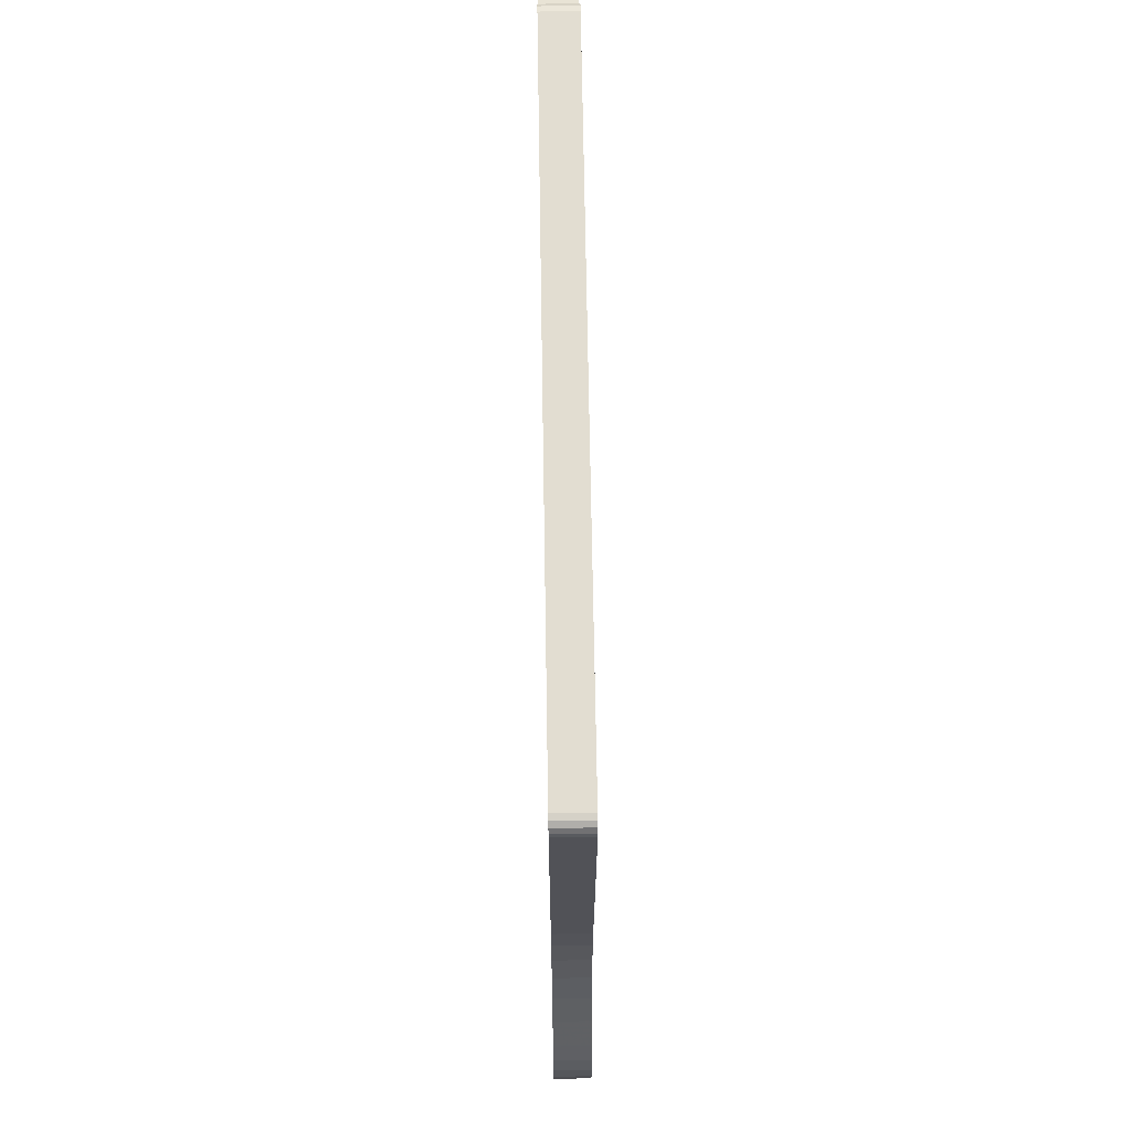
<metadata>
{"format":"obj","ext":"obj","renderer":"f3d","projection":"perspective","resolution":1024,"background":"white","views":[{"elev":68.5,"azim":-0.9,"up":"+Z"}]}
</metadata>
<code>
o 2389960834192
v 4315 183.5 549.1
v 4308 183.5 549.1
v 4315 184.3 549.5
v 4315 184.3 549.5
v 4308 183.5 549.1
v 4308 184.3 549.5
v 4315 184.3 549.5
v 4308 184.3 549.5
v 4308 185.1 549.6
v 4308 186 549.5
v 4315 186 549.5
v 4308 185.1 549.6
v 4308 185.1 549.6
v 4315 186 549.5
v 4315 185.1 549.6
v 4308 185.1 549.6
v 4315 185.1 549.6
v 4315 184.3 549.5
v 4308 259 627.3
v 4315 259 627.3
v 4308 259 593.8
v 4308 259 593.8
v 4315 259 627.3
v 4315 259 593.8
v 4315 257.4 591.1
v 4315 191.3 555.1
v 4308 257.4 591.1
v 4308 257.4 591.1
v 4315 191.3 555.1
v 4308 191.3 555.1
v 4308 189.8 552.4
v 4315 189.8 552.4
v 4308 189.5 551.1
v 4308 189.5 551.1
v 4315 189.8 552.4
v 4315 189.5 551.1
v 4308 189.5 551.1
v 4315 189.5 551.1
v 4308 188.6 550.1
v 4308 188.6 550.1
v 4315 189.5 551.1
v 4315 188.6 550.1
v 4308 188.6 550.1
v 4315 188.6 550.1
v 4308 187.4 549.5
v 4308 187.4 549.5
v 4315 188.6 550.1
v 4315 187.4 549.5
v 4308 187.4 549.5
v 4315 187.4 549.5
v 4308 186 549.5
v 4308 186 549.5
v 4315 187.4 549.5
v 4315 186 549.5
v 4308 183.5 549.1
v 4315 183.5 549.1
v 4308 174.9 542.6
v 4308 174.9 542.6
v 4315 183.5 549.1
v 4315 174.9 542.6
v 4308 174.9 542.6
v 4315 174.9 542.6
v 4308 166.7 535.6
v 4308 166.7 535.6
v 4315 174.9 542.6
v 4315 166.7 535.6
v 4308 166.7 535.6
v 4315 166.7 535.6
v 4308 158.9 528.2
v 4308 158.9 528.2
v 4315 166.7 535.6
v 4315 158.9 528.2
v 4308 158.9 528.2
v 4315 158.9 528.2
v 4308 151.5 520.4
v 4308 151.5 520.4
v 4315 158.9 528.2
v 4315 151.5 520.4
v 4308 151.5 520.4
v 4315 151.5 520.4
v 4308 144.5 512.2
v 4308 144.5 512.2
v 4315 151.5 520.4
v 4315 144.5 512.2
v 4308 144.5 512.2
v 4315 144.5 512.2
v 4308 138 503.7
v 4308 138 503.7
v 4315 144.5 512.2
v 4315 138 503.7
v 4308 137.7 500.6
v 4315 137.7 500.6
v 4308 138 499.4
v 4308 138 499.4
v 4315 137.7 500.6
v 4315 138 499.4
v 4308 138 499.4
v 4315 138 499.4
v 4308 137.7 498.1
v 4308 137.7 498.1
v 4315 138 499.4
v 4315 137.7 498.1
v 4308 137.7 498.1
v 4315 137.7 498.1
v 4308 136.9 497.1
v 4308 136.9 497.1
v 4315 137.7 498.1
v 4315 136.9 497.1
v 4308 136.9 497.1
v 4315 136.9 497.1
v 4308 135.8 496.5
v 4308 135.8 496.5
v 4315 136.9 497.1
v 4315 135.8 496.5
v 4308 135.8 496.5
v 4315 135.8 496.5
v 4308 134.5 496.4
v 4308 134.5 496.4
v 4315 135.8 496.5
v 4315 134.5 496.4
v 4315 83.46 530
v 4308 83.46 530
v 4315 81.57 525.6
v 4315 81.57 525.6
v 4308 83.46 530
v 4308 81.57 525.6
v 4315 81.57 525.6
v 4308 81.57 525.6
v 4315 80.41 521
v 4315 80.41 521
v 4308 81.57 525.6
v 4308 80.41 521
v 4315 80.41 521
v 4308 80.41 521
v 4315 80 516.2
v 4315 80 516.2
v 4308 80.41 521
v 4308 80 516.2
v 4315 80 516.2
v 4308 80 516.2
v 4315 80.35 511.4
v 4315 80.35 511.4
v 4308 80 516.2
v 4308 80.35 511.4
v 4315 80.35 511.4
v 4308 80.35 511.4
v 4315 81.46 506.8
v 4315 81.46 506.8
v 4308 80.35 511.4
v 4308 81.46 506.8
v 4315 81.46 506.8
v 4308 81.46 506.8
v 4315 83.29 502.3
v 4315 83.29 502.3
v 4308 81.46 506.8
v 4308 83.29 502.3
v 4315 83.29 502.3
v 4308 83.29 502.3
v 4315 85.81 498.3
v 4315 85.81 498.3
v 4308 83.29 502.3
v 4308 85.81 498.3
v 4315 85.81 498.3
v 4308 85.81 498.3
v 4315 88.93 494.6
v 4315 88.93 494.6
v 4308 85.81 498.3
v 4308 88.93 494.6
v 4315 88.93 494.6
v 4308 88.93 494.6
v 4315 92.6 491.6
v 4315 92.6 491.6
v 4308 88.93 494.6
v 4308 92.6 491.6
v 4315 92.6 491.6
v 4308 92.6 491.6
v 4315 96.71 489.1
v 4315 96.71 489.1
v 4308 92.6 491.6
v 4308 96.71 489.1
v 4315 96.71 489.1
v 4308 96.71 489.1
v 4315 101.2 487.3
v 4315 101.2 487.3
v 4308 96.71 489.1
v 4308 101.2 487.3
v 4315 101.2 487.3
v 4308 101.2 487.3
v 4315 105.8 486.3
v 4315 105.8 486.3
v 4308 101.2 487.3
v 4308 105.8 486.3
v 4315 105.8 486.3
v 4308 105.8 486.3
v 4315 110.6 486
v 4315 110.6 486
v 4308 105.8 486.3
v 4308 110.6 486
v 4315 110.6 486
v 4308 110.6 486
v 4315 115.4 486.5
v 4315 115.4 486.5
v 4308 110.6 486
v 4308 115.4 486.5
v 4315 115.4 486.5
v 4308 115.4 486.5
v 4315 120 487.7
v 4315 120 487.7
v 4308 115.4 486.5
v 4308 120 487.7
v 4315 120 487.7
v 4308 120 487.7
v 4315 124.4 489.7
v 4315 124.4 489.7
v 4308 120 487.7
v 4308 124.4 489.7
v 4315 124.4 489.7
v 4308 124.4 489.7
v 4315 128.4 492.3
v 4315 128.4 492.3
v 4308 124.4 489.7
v 4308 128.4 492.3
v 4315 128.4 492.3
v 4308 128.4 492.3
v 4315 131.9 495.5
v 4315 131.9 495.5
v 4308 128.4 492.3
v 4308 131.9 495.5
v 4308 83.46 530
v 4315 83.46 530
v 4308 86.94 537.3
v 4308 86.94 537.3
v 4315 83.46 530
v 4315 86.94 537.3
v 4308 86.94 537.3
v 4315 86.94 537.3
v 4308 89.82 544.8
v 4308 89.82 544.8
v 4315 86.94 537.3
v 4315 89.82 544.8
v 4308 89.82 544.8
v 4315 89.82 544.8
v 4308 92.07 552.6
v 4308 92.07 552.6
v 4315 89.82 544.8
v 4315 92.07 552.6
v 4308 92.07 552.6
v 4315 92.07 552.6
v 4308 93.7 560.5
v 4308 93.7 560.5
v 4315 92.07 552.6
v 4315 93.7 560.5
v 4308 93.7 560.5
v 4315 93.7 560.5
v 4308 94.67 568.5
v 4308 94.67 568.5
v 4315 93.7 560.5
v 4315 94.67 568.5
v 4308 94.67 568.5
v 4315 94.67 568.5
v 4308 95 576.6
v 4308 95 576.6
v 4315 94.67 568.5
v 4315 95 576.6
v 4315 95 576.6
v 4315 95 642
v 4308 95 576.6
v 4308 95 576.6
v 4315 95 642
v 4308 95 642
v 4315 98 645
v 4315 241.3 645
v 4308 98 645
v 4308 98 645
v 4315 241.3 645
v 4308 241.3 645
v 4308 244.2 642.5
v 4315 244.2 642.5
v 4308 245 639.5
v 4308 245 639.5
v 4315 244.2 642.5
v 4315 245 639.5
v 4308 245 639.5
v 4315 245 639.5
v 4308 246.4 636.8
v 4308 246.4 636.8
v 4315 245 639.5
v 4315 246.4 636.8
v 4308 246.4 636.8
v 4315 246.4 636.8
v 4308 248.4 634.4
v 4308 248.4 634.4
v 4315 246.4 636.8
v 4315 248.4 634.4
v 4308 248.4 634.4
v 4315 248.4 634.4
v 4308 250.8 632.4
v 4308 250.8 632.4
v 4315 248.4 634.4
v 4315 250.8 632.4
v 4308 250.8 632.4
v 4315 250.8 632.4
v 4308 253.5 631
v 4308 253.5 631
v 4315 250.8 632.4
v 4315 253.5 631
v 4308 253.5 631
v 4315 253.5 631
v 4308 256.5 630.2
v 4308 256.5 630.2
v 4315 253.5 631
v 4315 256.5 630.2
v 4308 243.7 643.8
v 4308 244.2 642.5
v 4308 241.3 645
v 4308 241.3 645
v 4308 244.2 642.5
v 4308 245 639.5
v 4308 241.3 645
v 4308 245 639.5
v 4308 246.4 636.8
v 4308 241.3 645
v 4308 246.4 636.8
v 4308 191.3 555.1
v 4308 191.3 555.1
v 4308 246.4 636.8
v 4308 248.4 634.4
v 4308 191.3 555.1
v 4308 248.4 634.4
v 4308 257.4 591.1
v 4308 257.4 591.1
v 4308 248.4 634.4
v 4308 250.8 632.4
v 4308 257.4 591.1
v 4308 250.8 632.4
v 4308 259 593.8
v 4308 259 593.8
v 4308 250.8 632.4
v 4308 253.5 631
v 4308 259 593.8
v 4308 253.5 631
v 4308 259 627.3
v 4308 259 627.3
v 4308 253.5 631
v 4308 256.5 630.2
v 4308 259 627.3
v 4308 256.5 630.2
v 4308 258.7 628.6
v 4308 258.7 628.6
v 4308 256.5 630.2
v 4308 257.8 629.7
v 4308 259 593.8
v 4308 258.8 592.7
v 4308 257.4 591.1
v 4308 257.4 591.1
v 4308 258.8 592.7
v 4308 258.3 591.8
v 4308 190.5 554.4
v 4308 95 576.6
v 4308 191.3 555.1
v 4308 191.3 555.1
v 4308 95 576.6
v 4308 98 645
v 4308 191.3 555.1
v 4308 98 645
v 4308 241.3 645
v 4308 190 553.5
v 4308 184.3 549.5
v 4308 190.5 554.4
v 4308 190.5 554.4
v 4308 184.3 549.5
v 4308 183.5 549.1
v 4308 190.5 554.4
v 4308 183.5 549.1
v 4308 95 576.6
v 4308 95 576.6
v 4308 183.5 549.1
v 4308 174.9 542.6
v 4308 95 576.6
v 4308 174.9 542.6
v 4308 94.67 568.5
v 4308 94.67 568.5
v 4308 174.9 542.6
v 4308 166.7 535.6
v 4308 94.67 568.5
v 4308 166.7 535.6
v 4308 93.7 560.5
v 4308 93.7 560.5
v 4308 166.7 535.6
v 4308 158.9 528.2
v 4308 93.7 560.5
v 4308 158.9 528.2
v 4308 92.07 552.6
v 4308 92.07 552.6
v 4308 158.9 528.2
v 4308 151.5 520.4
v 4308 92.07 552.6
v 4308 151.5 520.4
v 4308 89.82 544.8
v 4308 89.82 544.8
v 4308 151.5 520.4
v 4308 144.5 512.2
v 4308 89.82 544.8
v 4308 144.5 512.2
v 4308 86.94 537.3
v 4308 86.94 537.3
v 4308 144.5 512.2
v 4308 138 503.7
v 4308 86.94 537.3
v 4308 138 503.7
v 4308 83.46 530
v 4308 83.46 530
v 4308 138 503.7
v 4308 81.57 525.6
v 4308 81.57 525.6
v 4308 138 503.7
v 4308 80.41 521
v 4308 80.41 521
v 4308 138 503.7
v 4308 80 516.2
v 4308 80 516.2
v 4308 138 503.7
v 4308 80.35 511.4
v 4308 80.35 511.4
v 4308 138 503.7
v 4308 81.46 506.8
v 4308 81.46 506.8
v 4308 138 503.7
v 4308 131.9 495.5
v 4308 81.46 506.8
v 4308 131.9 495.5
v 4308 83.29 502.3
v 4308 83.29 502.3
v 4308 131.9 495.5
v 4308 85.81 498.3
v 4308 85.81 498.3
v 4308 131.9 495.5
v 4308 88.93 494.6
v 4308 88.93 494.6
v 4308 131.9 495.5
v 4308 128.4 492.3
v 4308 88.93 494.6
v 4308 128.4 492.3
v 4308 92.6 491.6
v 4308 92.6 491.6
v 4308 128.4 492.3
v 4308 124.4 489.7
v 4308 92.6 491.6
v 4308 124.4 489.7
v 4308 96.71 489.1
v 4308 96.71 489.1
v 4308 124.4 489.7
v 4308 120 487.7
v 4308 96.71 489.1
v 4308 120 487.7
v 4308 101.2 487.3
v 4308 101.2 487.3
v 4308 120 487.7
v 4308 115.4 486.5
v 4308 101.2 487.3
v 4308 115.4 486.5
v 4308 105.8 486.3
v 4308 105.8 486.3
v 4308 115.4 486.5
v 4308 110.6 486
v 4308 184.3 549.5
v 4308 190 553.5
v 4308 185.1 549.6
v 4308 185.1 549.6
v 4308 190 553.5
v 4308 189.8 552.4
v 4308 185.1 549.6
v 4308 189.8 552.4
v 4308 186 549.5
v 4308 186 549.5
v 4308 189.8 552.4
v 4308 189.5 551.1
v 4308 186 549.5
v 4308 189.5 551.1
v 4308 188.6 550.1
v 4308 188.6 550.1
v 4308 187.4 549.5
v 4308 186 549.5
v 4308 138 503.7
v 4308 137.5 502.7
v 4308 131.9 495.5
v 4308 131.9 495.5
v 4308 137.5 502.7
v 4308 132.7 496.1
v 4308 132.7 496.1
v 4308 137.5 502.7
v 4308 137.4 501.7
v 4308 132.7 496.1
v 4308 137.4 501.7
v 4308 133.6 496.4
v 4308 133.6 496.4
v 4308 137.4 501.7
v 4308 134.5 496.4
v 4308 134.5 496.4
v 4308 137.4 501.7
v 4308 135.8 496.5
v 4308 135.8 496.5
v 4308 137.4 501.7
v 4308 136.9 497.1
v 4308 136.9 497.1
v 4308 137.4 501.7
v 4308 137.7 500.6
v 4308 136.9 497.1
v 4308 137.7 500.6
v 4308 138 499.4
v 4308 138 499.4
v 4308 137.7 498.1
v 4308 136.9 497.1
v 4308 95 576.6
v 4308 95 642
v 4308 98 645
v 4308 98 645
v 4308 95 642
v 4308 95.23 643.1
v 4308 98 645
v 4308 95.23 643.1
v 4308 95.88 644.1
v 4308 95.88 644.1
v 4308 96.85 644.8
v 4308 98 645
v 4308 241.3 645
v 4308 242.6 644.7
v 4308 243.7 643.8
v 4315 259 627.3
v 4315 253.5 631
v 4315 259 593.8
v 4315 259 593.8
v 4315 253.5 631
v 4315 250.8 632.4
v 4315 259 593.8
v 4315 250.8 632.4
v 4315 257.4 591.1
v 4315 257.4 591.1
v 4315 250.8 632.4
v 4315 248.4 634.4
v 4315 257.4 591.1
v 4315 248.4 634.4
v 4315 191.3 555.1
v 4315 191.3 555.1
v 4315 248.4 634.4
v 4315 246.4 636.8
v 4315 191.3 555.1
v 4315 246.4 636.8
v 4315 241.3 645
v 4315 241.3 645
v 4315 246.4 636.8
v 4315 245 639.5
v 4315 241.3 645
v 4315 245 639.5
v 4315 244.2 642.5
v 4315 253.5 631
v 4315 259 627.3
v 4315 256.5 630.2
v 4315 256.5 630.2
v 4315 259 627.3
v 4315 258.7 628.6
v 4315 256.5 630.2
v 4315 258.7 628.6
v 4315 257.8 629.7
v 4315 244.2 642.5
v 4315 243.7 643.8
v 4315 241.3 645
v 4315 241.3 645
v 4315 243.7 643.8
v 4315 242.6 644.7
v 4315 241.3 645
v 4315 98 645
v 4315 191.3 555.1
v 4315 191.3 555.1
v 4315 98 645
v 4315 95 576.6
v 4315 191.3 555.1
v 4315 95 576.6
v 4315 190.5 554.4
v 4315 190.5 554.4
v 4315 95 576.6
v 4315 183.5 549.1
v 4315 190.5 554.4
v 4315 183.5 549.1
v 4315 184.3 549.5
v 4315 96.85 644.8
v 4315 95.88 644.1
v 4315 98 645
v 4315 98 645
v 4315 95.88 644.1
v 4315 95.23 643.1
v 4315 98 645
v 4315 95.23 643.1
v 4315 95 576.6
v 4315 95 576.6
v 4315 95.23 643.1
v 4315 95 642
v 4315 183.5 549.1
v 4315 95 576.6
v 4315 174.9 542.6
v 4315 174.9 542.6
v 4315 95 576.6
v 4315 94.67 568.5
v 4315 174.9 542.6
v 4315 94.67 568.5
v 4315 166.7 535.6
v 4315 166.7 535.6
v 4315 94.67 568.5
v 4315 93.7 560.5
v 4315 166.7 535.6
v 4315 93.7 560.5
v 4315 158.9 528.2
v 4315 158.9 528.2
v 4315 93.7 560.5
v 4315 92.07 552.6
v 4315 158.9 528.2
v 4315 92.07 552.6
v 4315 151.5 520.4
v 4315 151.5 520.4
v 4315 92.07 552.6
v 4315 89.82 544.8
v 4315 151.5 520.4
v 4315 89.82 544.8
v 4315 144.5 512.2
v 4315 144.5 512.2
v 4315 89.82 544.8
v 4315 86.94 537.3
v 4315 144.5 512.2
v 4315 86.94 537.3
v 4315 138 503.7
v 4315 138 503.7
v 4315 86.94 537.3
v 4315 83.46 530
v 4315 138 503.7
v 4315 83.46 530
v 4315 81.57 525.6
v 4315 81.57 525.6
v 4315 80.41 521
v 4315 138 503.7
v 4315 138 503.7
v 4315 80.41 521
v 4315 80 516.2
v 4315 138 503.7
v 4315 80 516.2
v 4315 80.35 511.4
v 4315 80.35 511.4
v 4315 81.46 506.8
v 4315 138 503.7
v 4315 138 503.7
v 4315 81.46 506.8
v 4315 131.9 495.5
v 4315 138 503.7
v 4315 131.9 495.5
v 4315 137.5 502.7
v 4315 137.5 502.7
v 4315 131.9 495.5
v 4315 132.7 496.1
v 4315 137.5 502.7
v 4315 132.7 496.1
v 4315 137.4 501.7
v 4315 137.4 501.7
v 4315 132.7 496.1
v 4315 133.6 496.4
v 4315 137.4 501.7
v 4315 133.6 496.4
v 4315 137.7 500.6
v 4315 137.7 500.6
v 4315 133.6 496.4
v 4315 134.5 496.4
v 4315 137.7 500.6
v 4315 134.5 496.4
v 4315 135.8 496.5
v 4315 81.46 506.8
v 4315 83.29 502.3
v 4315 131.9 495.5
v 4315 131.9 495.5
v 4315 83.29 502.3
v 4315 85.81 498.3
v 4315 131.9 495.5
v 4315 85.81 498.3
v 4315 88.93 494.6
v 4315 131.9 495.5
v 4315 88.93 494.6
v 4315 128.4 492.3
v 4315 128.4 492.3
v 4315 88.93 494.6
v 4315 92.6 491.6
v 4315 128.4 492.3
v 4315 92.6 491.6
v 4315 124.4 489.7
v 4315 124.4 489.7
v 4315 92.6 491.6
v 4315 96.71 489.1
v 4315 124.4 489.7
v 4315 96.71 489.1
v 4315 120 487.7
v 4315 120 487.7
v 4315 96.71 489.1
v 4315 101.2 487.3
v 4315 120 487.7
v 4315 101.2 487.3
v 4315 115.4 486.5
v 4315 115.4 486.5
v 4315 101.2 487.3
v 4315 105.8 486.3
v 4315 115.4 486.5
v 4315 105.8 486.3
v 4315 110.6 486
v 4315 135.8 496.5
v 4315 136.9 497.1
v 4315 137.7 500.6
v 4315 137.7 500.6
v 4315 136.9 497.1
v 4315 138 499.4
v 4315 138 499.4
v 4315 136.9 497.1
v 4315 137.7 498.1
v 4315 190.5 554.4
v 4315 184.3 549.5
v 4315 190 553.5
v 4315 190 553.5
v 4315 184.3 549.5
v 4315 185.1 549.6
v 4315 190 553.5
v 4315 185.1 549.6
v 4315 189.8 552.4
v 4315 189.8 552.4
v 4315 185.1 549.6
v 4315 186 549.5
v 4315 189.8 552.4
v 4315 186 549.5
v 4315 189.5 551.1
v 4315 189.5 551.1
v 4315 186 549.5
v 4315 188.6 550.1
v 4315 188.6 550.1
v 4315 186 549.5
v 4315 187.4 549.5
v 4315 258.3 591.8
v 4315 258.8 592.7
v 4315 257.4 591.1
v 4315 257.4 591.1
v 4315 258.8 592.7
v 4315 259 593.8
v 4315 259 627.3
v 4308 259 627.3
v 4315 258.7 628.6
v 4315 258.7 628.6
v 4308 259 627.3
v 4308 258.7 628.6
v 4315 258.7 628.6
v 4308 258.7 628.6
v 4315 257.8 629.7
v 4315 257.8 629.7
v 4308 258.7 628.6
v 4308 257.8 629.7
v 4315 257.8 629.7
v 4308 257.8 629.7
v 4315 256.5 630.2
v 4315 256.5 630.2
v 4308 257.8 629.7
v 4308 256.5 630.2
v 4315 244.2 642.5
v 4308 244.2 642.5
v 4315 243.7 643.8
v 4315 243.7 643.8
v 4308 244.2 642.5
v 4308 243.7 643.8
v 4315 243.7 643.8
v 4308 243.7 643.8
v 4315 242.6 644.7
v 4315 242.6 644.7
v 4308 243.7 643.8
v 4308 242.6 644.7
v 4315 242.6 644.7
v 4308 242.6 644.7
v 4315 241.3 645
v 4315 241.3 645
v 4308 242.6 644.7
v 4308 241.3 645
v 4315 257.4 591.1
v 4308 257.4 591.1
v 4315 258.3 591.8
v 4315 258.3 591.8
v 4308 257.4 591.1
v 4308 258.3 591.8
v 4315 258.3 591.8
v 4308 258.3 591.8
v 4308 258.8 592.7
v 4308 259 593.8
v 4315 259 593.8
v 4308 258.8 592.7
v 4308 258.8 592.7
v 4315 259 593.8
v 4315 258.8 592.7
v 4308 258.8 592.7
v 4315 258.8 592.7
v 4315 258.3 591.8
v 4315 98 645
v 4308 98 645
v 4315 96.85 644.8
v 4315 96.85 644.8
v 4308 98 645
v 4308 96.85 644.8
v 4315 96.85 644.8
v 4308 96.85 644.8
v 4308 95.88 644.1
v 4315 96.85 644.8
v 4308 95.88 644.1
v 4315 95.88 644.1
v 4315 95.88 644.1
v 4308 95.88 644.1
v 4308 95.23 643.1
v 4315 95.88 644.1
v 4308 95.23 643.1
v 4315 95.23 643.1
v 4315 95.23 643.1
v 4308 95.23 643.1
v 4315 95 642
v 4315 95 642
v 4308 95.23 643.1
v 4308 95 642
v 4315 131.9 495.5
v 4308 131.9 495.5
v 4315 132.7 496.1
v 4315 132.7 496.1
v 4308 131.9 495.5
v 4308 132.7 496.1
v 4315 132.7 496.1
v 4308 132.7 496.1
v 4308 133.6 496.4
v 4308 134.5 496.4
v 4315 134.5 496.4
v 4308 133.6 496.4
v 4308 133.6 496.4
v 4315 134.5 496.4
v 4315 133.6 496.4
v 4308 133.6 496.4
v 4315 133.6 496.4
v 4315 132.7 496.1
v 4315 137.7 500.6
v 4308 137.7 500.6
v 4315 137.4 501.7
v 4315 137.4 501.7
v 4308 137.7 500.6
v 4308 137.4 501.7
v 4315 137.4 501.7
v 4308 137.4 501.7
v 4308 137.5 502.7
v 4308 138 503.7
v 4315 138 503.7
v 4308 137.5 502.7
v 4308 137.5 502.7
v 4315 138 503.7
v 4315 137.5 502.7
v 4308 137.5 502.7
v 4315 137.5 502.7
v 4315 137.4 501.7
v 4315 189.8 552.4
v 4308 189.8 552.4
v 4315 190 553.5
v 4315 190 553.5
v 4308 189.8 552.4
v 4308 190 553.5
v 4315 190 553.5
v 4308 190 553.5
v 4308 190.5 554.4
v 4308 191.3 555.1
v 4315 191.3 555.1
v 4308 190.5 554.4
v 4308 190.5 554.4
v 4315 191.3 555.1
v 4315 190.5 554.4
v 4308 190.5 554.4
v 4315 190.5 554.4
v 4315 190 553.5
f 1 2 3
f 4 5 6
f 7 8 9
f 10 11 12
f 13 14 15
f 16 17 18
f 19 20 21
f 22 23 24
f 25 26 27
f 28 29 30
f 31 32 33
f 34 35 36
f 37 38 39
f 40 41 42
f 43 44 45
f 46 47 48
f 49 50 51
f 52 53 54
f 55 56 57
f 58 59 60
f 61 62 63
f 64 65 66
f 67 68 69
f 70 71 72
f 73 74 75
f 76 77 78
f 79 80 81
f 82 83 84
f 85 86 87
f 88 89 90
f 91 92 93
f 94 95 96
f 97 98 99
f 100 101 102
f 103 104 105
f 106 107 108
f 109 110 111
f 112 113 114
f 115 116 117
f 118 119 120
f 121 122 123
f 124 125 126
f 127 128 129
f 130 131 132
f 133 134 135
f 136 137 138
f 139 140 141
f 142 143 144
f 145 146 147
f 148 149 150
f 151 152 153
f 154 155 156
f 157 158 159
f 160 161 162
f 163 164 165
f 166 167 168
f 169 170 171
f 172 173 174
f 175 176 177
f 178 179 180
f 181 182 183
f 184 185 186
f 187 188 189
f 190 191 192
f 193 194 195
f 196 197 198
f 199 200 201
f 202 203 204
f 205 206 207
f 208 209 210
f 211 212 213
f 214 215 216
f 217 218 219
f 220 221 222
f 223 224 225
f 226 227 228
f 229 230 231
f 232 233 234
f 235 236 237
f 238 239 240
f 241 242 243
f 244 245 246
f 247 248 249
f 250 251 252
f 253 254 255
f 256 257 258
f 259 260 261
f 262 263 264
f 265 266 267
f 268 269 270
f 271 272 273
f 274 275 276
f 277 278 279
f 280 281 282
f 283 284 285
f 286 287 288
f 289 290 291
f 292 293 294
f 295 296 297
f 298 299 300
f 301 302 303
f 304 305 306
f 307 308 309
f 310 311 312
f 313 314 315
f 316 317 318
f 319 320 321
f 322 323 324
f 325 326 327
f 328 329 330
f 331 332 333
f 334 335 336
f 337 338 339
f 340 341 342
f 343 344 345
f 346 347 348
f 349 350 351
f 352 353 354
f 355 356 357
f 358 359 360
f 361 362 363
f 364 365 366
f 367 368 369
f 370 371 372
f 373 374 375
f 376 377 378
f 379 380 381
f 382 383 384
f 385 386 387
f 388 389 390
f 391 392 393
f 394 395 396
f 397 398 399
f 400 401 402
f 403 404 405
f 406 407 408
f 409 410 411
f 412 413 414
f 415 416 417
f 418 419 420
f 421 422 423
f 424 425 426
f 427 428 429
f 430 431 432
f 433 434 435
f 436 437 438
f 439 440 441
f 442 443 444
f 445 446 447
f 448 449 450
f 451 452 453
f 454 455 456
f 457 458 459
f 460 461 462
f 463 464 465
f 466 467 468
f 469 470 471
f 472 473 474
f 475 476 477
f 478 479 480
f 481 482 483
f 484 485 486
f 487 488 489
f 490 491 492
f 493 494 495
f 496 497 498
f 499 500 501
f 502 503 504
f 505 506 507
f 508 509 510
f 511 512 513
f 514 515 516
f 517 518 519
f 520 521 522
f 523 524 525
f 526 527 528
f 529 530 531
f 532 533 534
f 535 536 537
f 538 539 540
f 541 542 543
f 544 545 546
f 547 548 549
f 550 551 552
f 553 554 555
f 556 557 558
f 559 560 561
f 562 563 564
f 565 566 567
f 568 569 570
f 571 572 573
f 574 575 576
f 577 578 579
f 580 581 582
f 583 584 585
f 586 587 588
f 589 590 591
f 592 593 594
f 595 596 597
f 598 599 600
f 601 602 603
f 604 605 606
f 607 608 609
f 610 611 612
f 613 614 615
f 616 617 618
f 619 620 621
f 622 623 624
f 625 626 627
f 628 629 630
f 631 632 633
f 634 635 636
f 637 638 639
f 640 641 642
f 643 644 645
f 646 647 648
f 649 650 651
f 652 653 654
f 655 656 657
f 658 659 660
f 661 662 663
f 664 665 666
f 667 668 669
f 670 671 672
f 673 674 675
f 676 677 678
f 679 680 681
f 682 683 684
f 685 686 687
f 688 689 690
f 691 692 693
f 694 695 696
f 697 698 699
f 700 701 702
f 703 704 705
f 706 707 708
f 709 710 711
f 712 713 714
f 715 716 717
f 718 719 720
f 721 722 723
f 724 725 726
f 727 728 729
f 730 731 732
f 733 734 735
f 736 737 738
f 739 740 741
f 742 743 744
f 745 746 747
f 748 749 750
f 751 752 753
f 754 755 756
f 757 758 759
f 760 761 762
f 763 764 765
f 766 767 768
f 769 770 771
f 772 773 774
f 775 776 777
f 778 779 780
f 781 782 783
f 784 785 786
f 787 788 789
f 790 791 792
f 793 794 795
f 796 797 798
f 799 800 801
f 802 803 804
f 805 806 807
f 808 809 810
f 811 812 813
f 814 815 816
f 817 818 819
f 820 821 822
f 823 824 825
f 826 827 828
f 829 830 831
f 832 833 834
f 835 836 837
f 838 839 840
f 841 842 843
f 844 845 846
f 847 848 849
f 850 851 852
f 853 854 855
f 856 857 858
f 859 860 861
f 862 863 864
f 865 866 867
f 868 869 870
f 871 872 873
f 874 875 876

</code>
